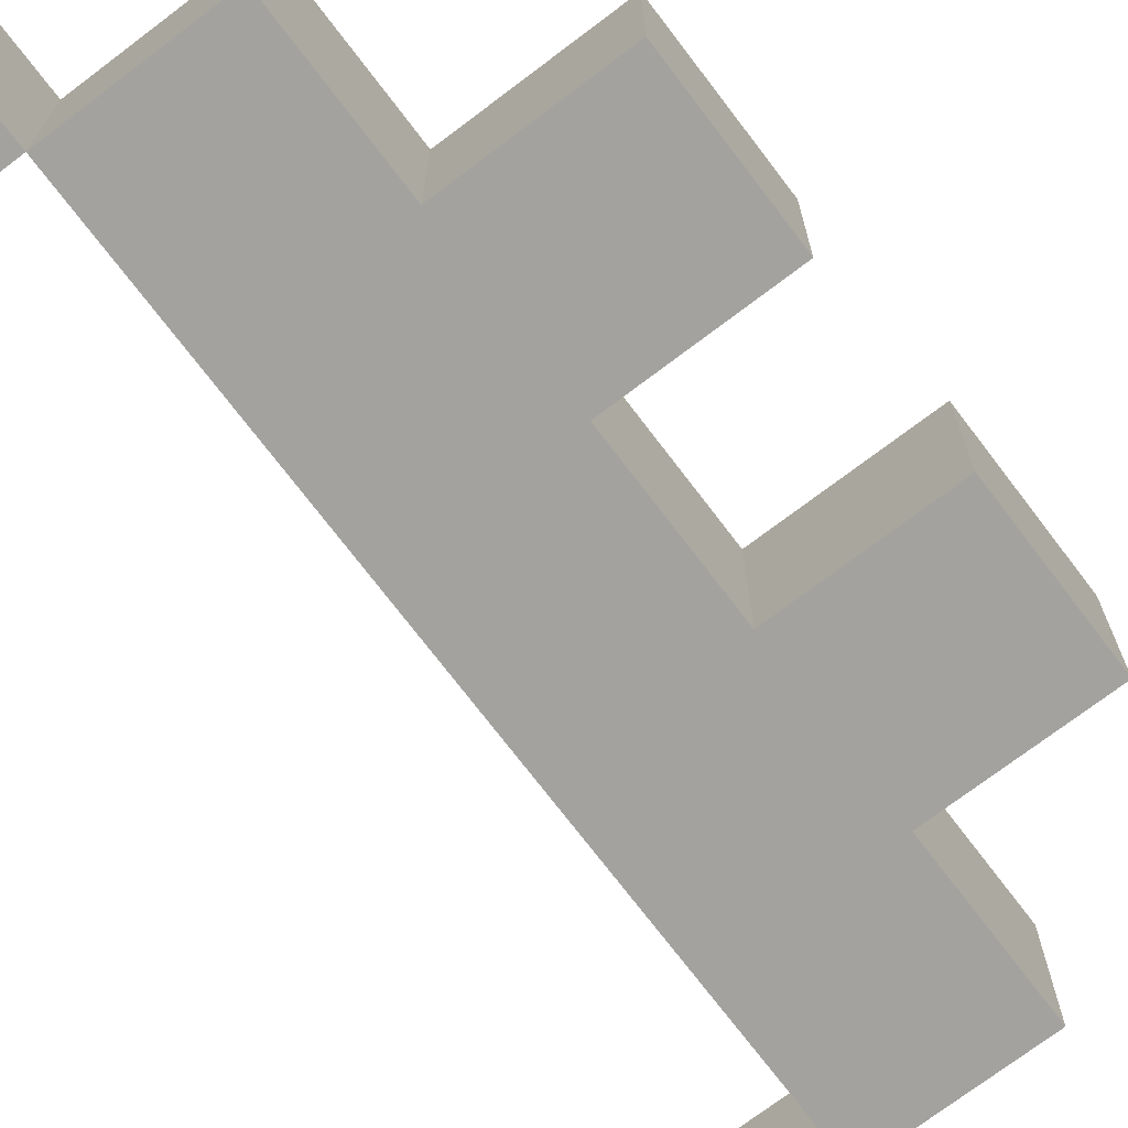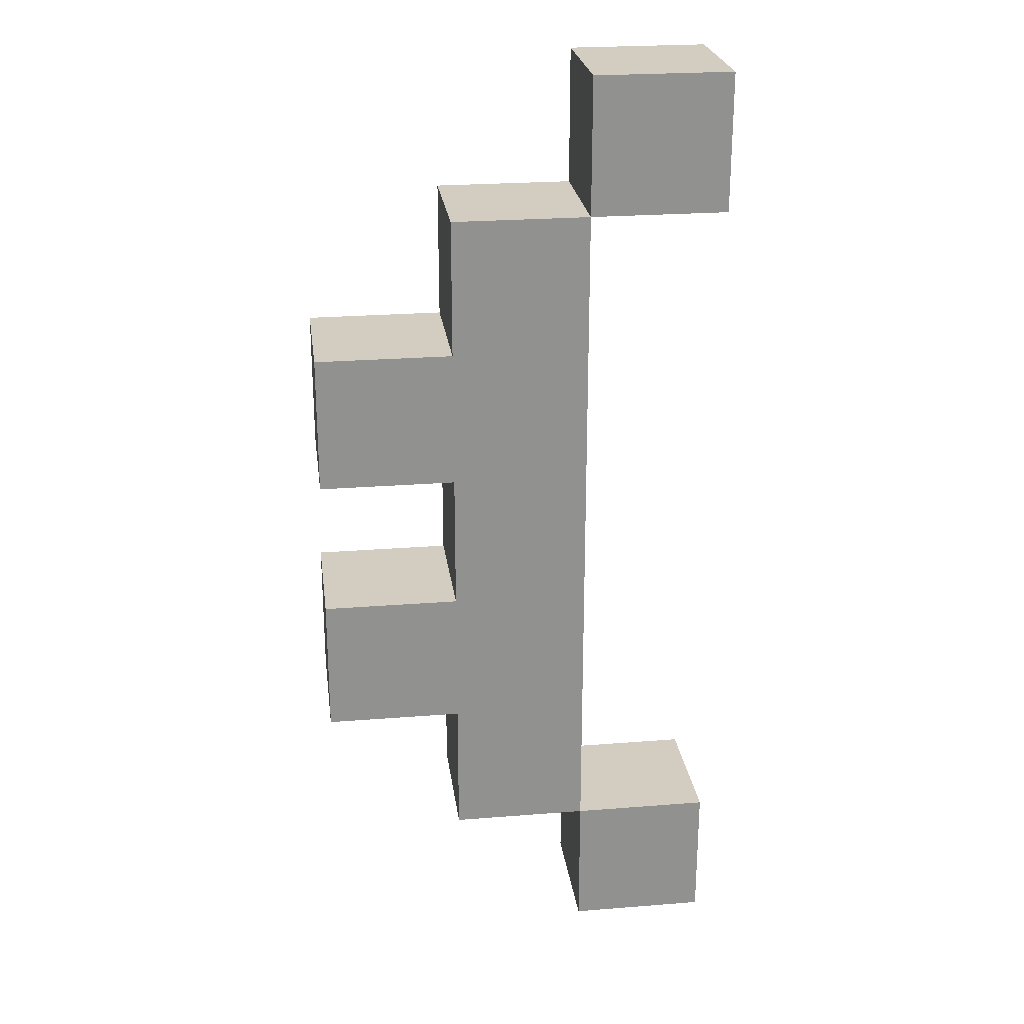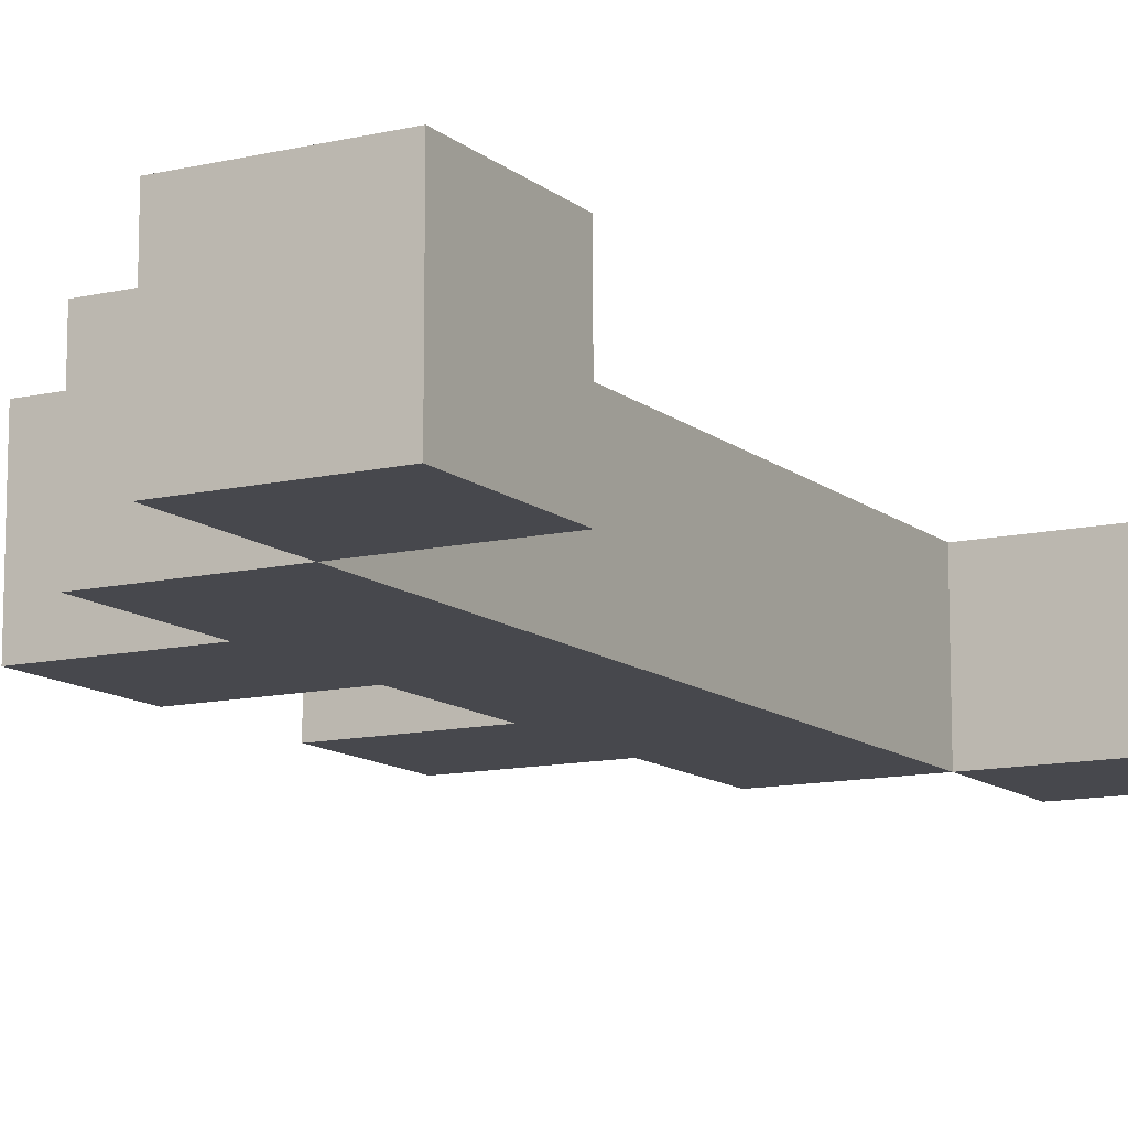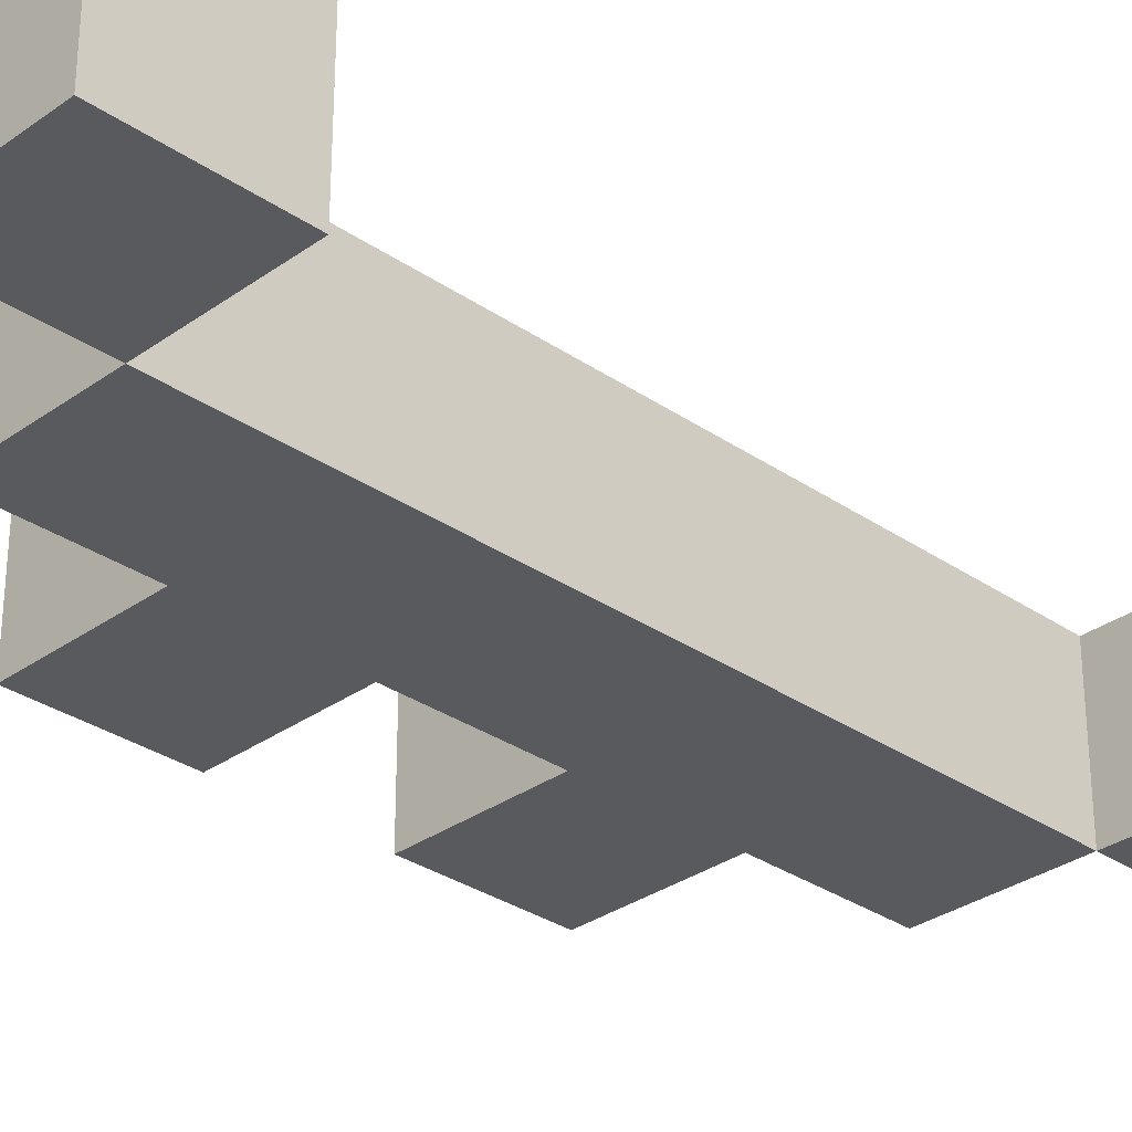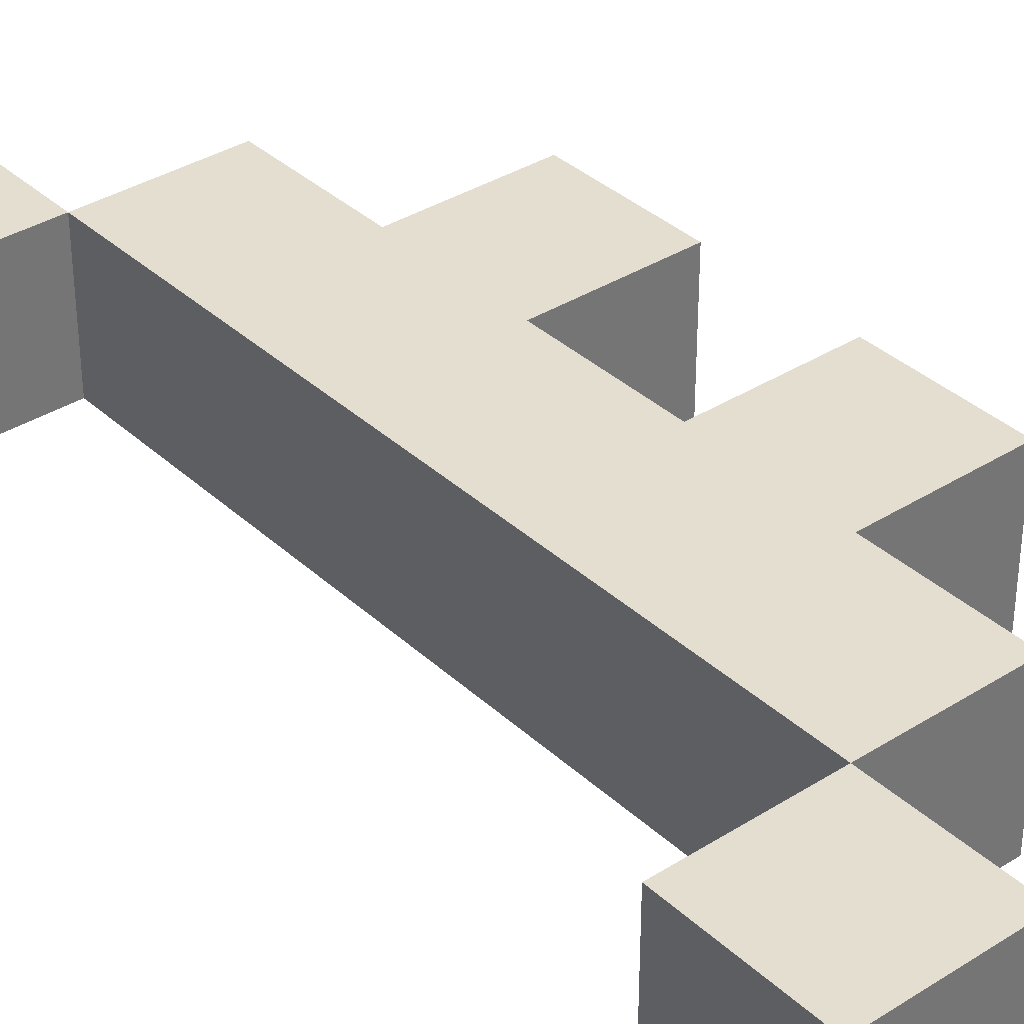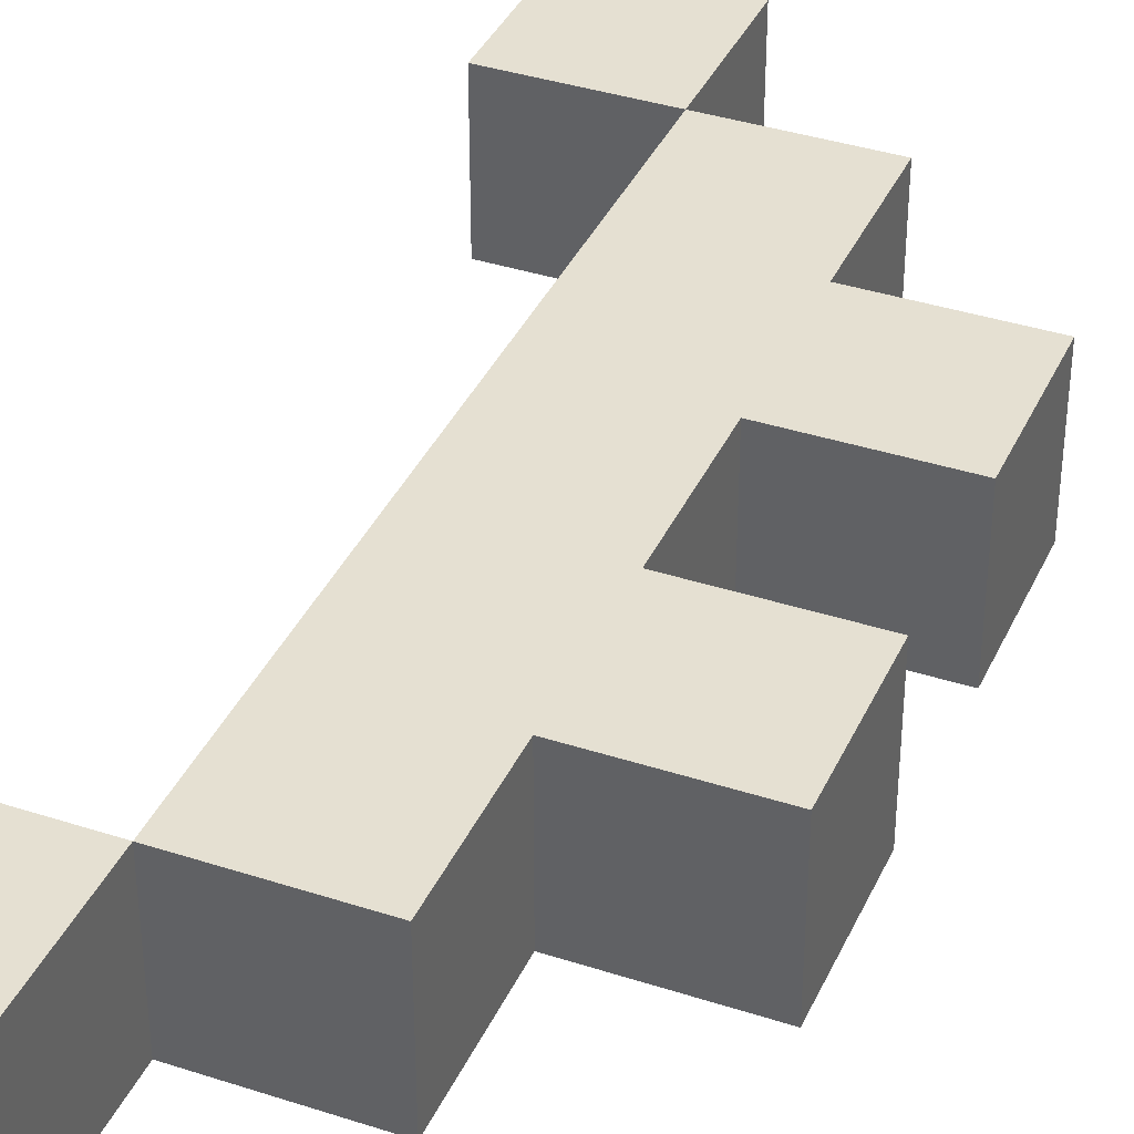
<metadata>
{"format":"obj","ext":"obj","renderer":"f3d","projection":"perspective","resolution":1024,"background":"white","views":[{"elev":-72.6,"azim":37.2,"up":"+Z"},{"elev":24.6,"azim":172.6,"up":"+Y"},{"elev":-11.8,"azim":-150.8,"up":"+Z"},{"elev":-31.1,"azim":-134.4,"up":"+Z"},{"elev":35.7,"azim":-39.8,"up":"+Z"},{"elev":37.7,"azim":22.6,"up":"+Z"}]}
</metadata>
<code>
g default
v -0.15 0.1 0.05
v -0.15 0 0.05
v -0.15 0 -0.05
v -0.15 0.1 -0.05
v -0.15 0.7 0.05
v -0.15 0.6 0.05
v -0.15 0.6 -0.05
v -0.15 0.7 -0.05
v -0.05 0.3 0.05
v -0.05 0.1 0.05
v -0.05 0.1 -0.05
v -0.05 0.3 -0.05
v -0.05 0.4 0.05
v -0.05 0.3 0.05
v -0.05 0.3 -0.05
v -0.05 0.4 -0.05
v -0.05 0.6 0.05
v -0.05 0.4 0.05
v -0.05 0.4 -0.05
v -0.05 0.6 -0.05
v -0.05 0 0.05
v -0.05 0.1 0.05
v -0.05 0 -0.05
v -0.05 0.1 -0.05
v -0.05 0.6 0.05
v -0.05 0.7 0.05
v -0.05 0.6 -0.05
v -0.05 0.7 -0.05
v 0.05 0.1 0.05
v 0.05 0.2 0.05
v 0.05 0.1 -0.05
v 0.05 0.2 -0.05
v 0.05 0.3 0.05
v 0.05 0.4 0.05
v 0.05 0.3 -0.05
v 0.05 0.4 -0.05
v 0.05 0.5 0.05
v 0.05 0.6 0.05
v 0.05 0.5 -0.05
v 0.05 0.6 -0.05
v 0.15 0.2 0.05
v 0.15 0.3 0.05
v 0.15 0.2 -0.05
v 0.15 0.3 -0.05
v 0.15 0.4 0.05
v 0.15 0.5 0.05
v 0.15 0.4 -0.05
v 0.15 0.5 -0.05
v -0.05 0 0.05
v -0.15 0 0.05
v -0.15 0.1 0.05
v -0.05 0.1 0.05
v 0.05 0.1 0.05
v -0.05 0.3 0.05
v 0.05 0.2 0.05
v 0.05 0.3 0.05
v 0.15 0.2 0.05
v 0.15 0.3 0.05
v -0.05 0.6 0.05
v -0.15 0.6 0.05
v -0.15 0.7 0.05
v -0.05 0.7 0.05
v 0.05 0.4 0.05
v -0.05 0.4 0.05
v 0.05 0.5 0.05
v 0.05 0.6 0.05
v 0.15 0.4 0.05
v 0.15 0.5 0.05
v 0.05 0.3 0.05
v -0.05 0.3 0.05
v -0.05 0.4 0.05
v 0.05 0.4 0.05
v -0.15 0 -0.05
v -0.05 0 -0.05
v -0.15 0.1 -0.05
v -0.05 0.1 -0.05
v 0.05 0.1 -0.05
v -0.05 0.3 -0.05
v 0.05 0.2 -0.05
v 0.05 0.3 -0.05
v 0.15 0.2 -0.05
v 0.15 0.3 -0.05
v -0.15 0.6 -0.05
v -0.05 0.6 -0.05
v -0.15 0.7 -0.05
v -0.05 0.7 -0.05
v -0.05 0.4 -0.05
v 0.05 0.4 -0.05
v 0.05 0.5 -0.05
v 0.05 0.6 -0.05
v 0.15 0.4 -0.05
v 0.15 0.5 -0.05
v -0.05 0.3 -0.05
v 0.05 0.3 -0.05
v -0.05 0.4 -0.05
v 0.05 0.4 -0.05
v -0.15 0 -0.05
v -0.15 0 0.05
v -0.05 0 0.05
v -0.05 0 -0.05
v -0.05 0.1 -0.05
v -0.05 0.1 0.05
v 0.05 0.1 0.05
v 0.05 0.1 -0.05
v 0.05 0.2 -0.05
v 0.05 0.2 0.05
v 0.15 0.2 0.05
v 0.15 0.2 -0.05
v 0.05 0.4 -0.05
v 0.05 0.4 0.05
v 0.15 0.4 0.05
v 0.15 0.4 -0.05
v -0.15 0.6 -0.05
v -0.15 0.6 0.05
v -0.05 0.6 0.05
v -0.05 0.6 -0.05
v -0.15 0.1 0.05
v -0.15 0.1 -0.05
v -0.05 0.1 0.05
v -0.05 0.1 -0.05
v 0.05 0.3 0.05
v 0.05 0.3 -0.05
v 0.15 0.3 0.05
v 0.15 0.3 -0.05
v 0.05 0.5 0.05
v 0.05 0.5 -0.05
v 0.15 0.5 0.05
v 0.15 0.5 -0.05
v -0.05 0.6 0.05
v -0.05 0.6 -0.05
v 0.05 0.6 0.05
v 0.05 0.6 -0.05
v -0.15 0.7 0.05
v -0.15 0.7 -0.05
v -0.05 0.7 0.05
v -0.05 0.7 -0.05
g default_0
f 3 2 1
f 3 1 4
f 7 6 5
f 7 5 8
f 11 10 9
f 11 9 12
f 15 14 13
f 15 13 16
f 19 18 17
f 19 17 20
f 23 22 21
f 23 24 22
f 27 26 25
f 27 28 26
f 31 30 29
f 31 32 30
f 35 34 33
f 35 36 34
f 39 38 37
f 39 40 38
f 43 42 41
f 43 44 42
f 47 46 45
f 47 48 46
f 51 50 49
f 51 49 52
f 54 52 53
f 54 53 55
f 54 55 56
f 56 55 57
f 56 57 58
f 61 60 59
f 61 59 62
f 59 64 63
f 59 63 65
f 59 65 66
f 65 63 67
f 65 67 68
f 71 70 69
f 71 69 72
f 75 74 73
f 75 76 74
f 78 77 76
f 78 79 77
f 78 80 79
f 80 81 79
f 80 82 81
f 85 84 83
f 85 86 84
f 84 88 87
f 84 89 88
f 84 90 89
f 89 91 88
f 89 92 91
f 95 94 93
f 95 96 94
f 99 98 97
f 99 97 100
f 103 102 101
f 103 101 104
f 107 106 105
f 107 105 108
f 111 110 109
f 111 109 112
f 115 114 113
f 115 113 116
f 119 118 117
f 119 120 118
f 123 122 121
f 123 124 122
f 127 126 125
f 127 128 126
f 131 130 129
f 131 132 130
f 135 134 133
f 135 136 134

</code>
